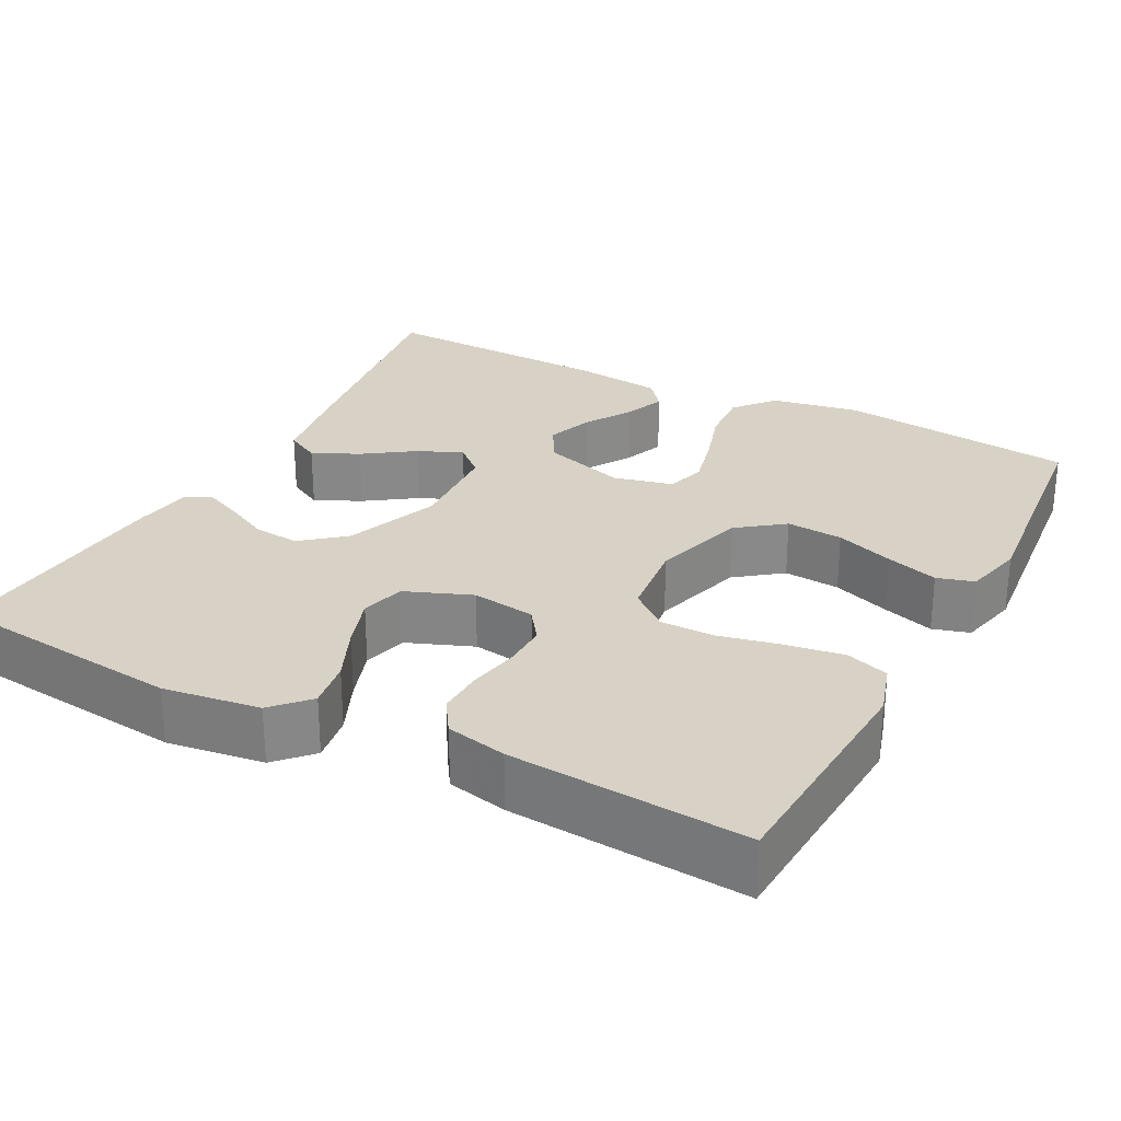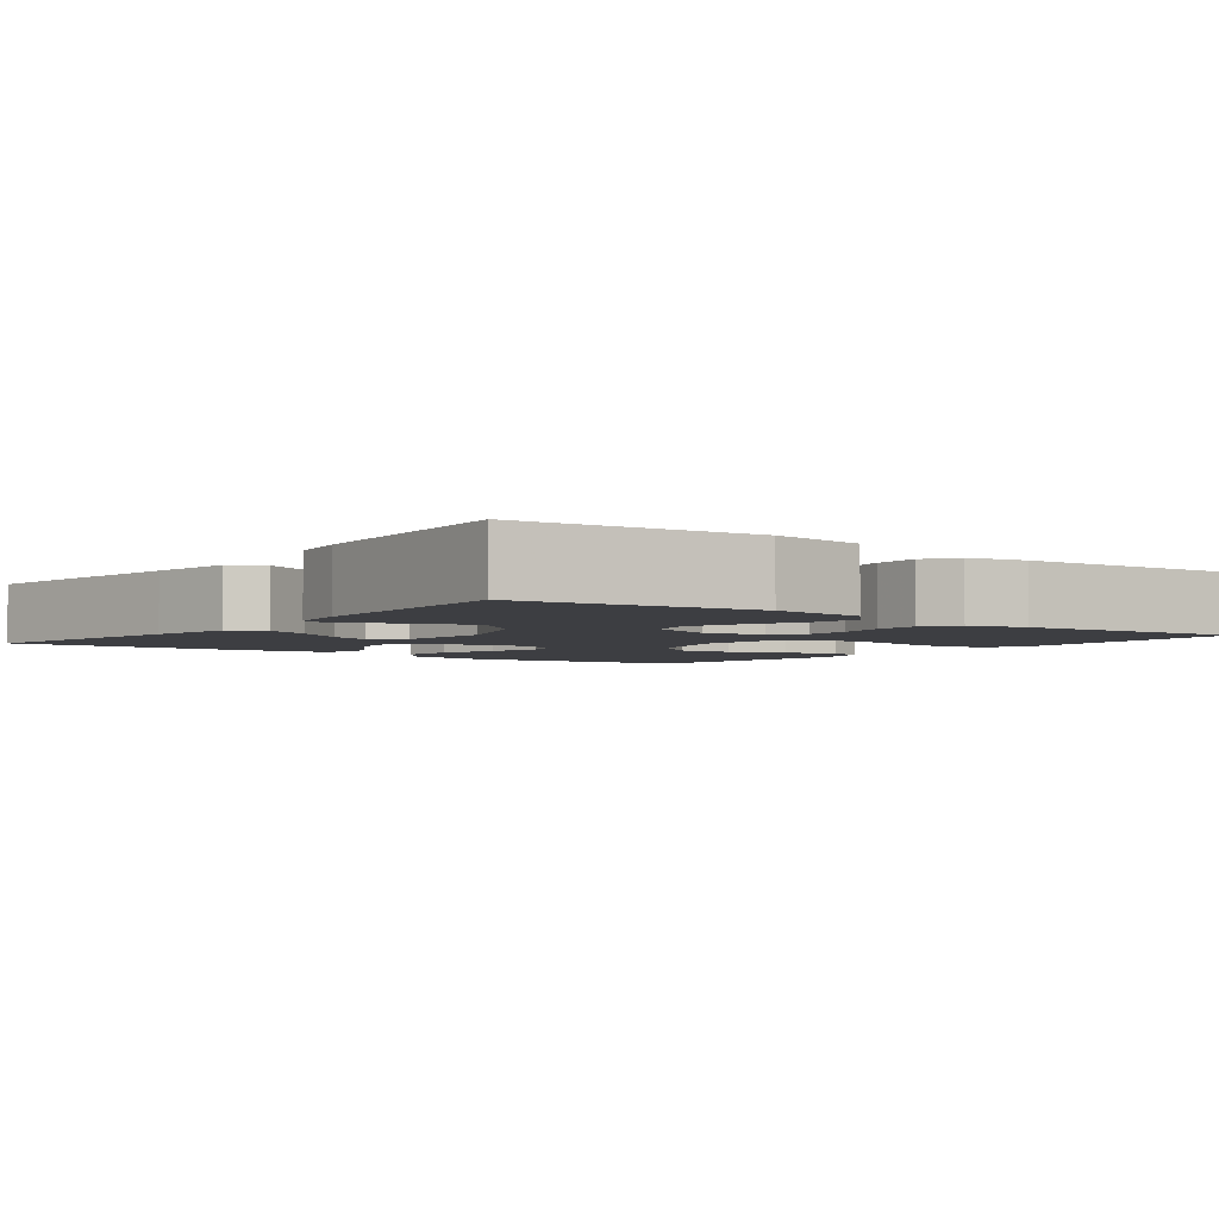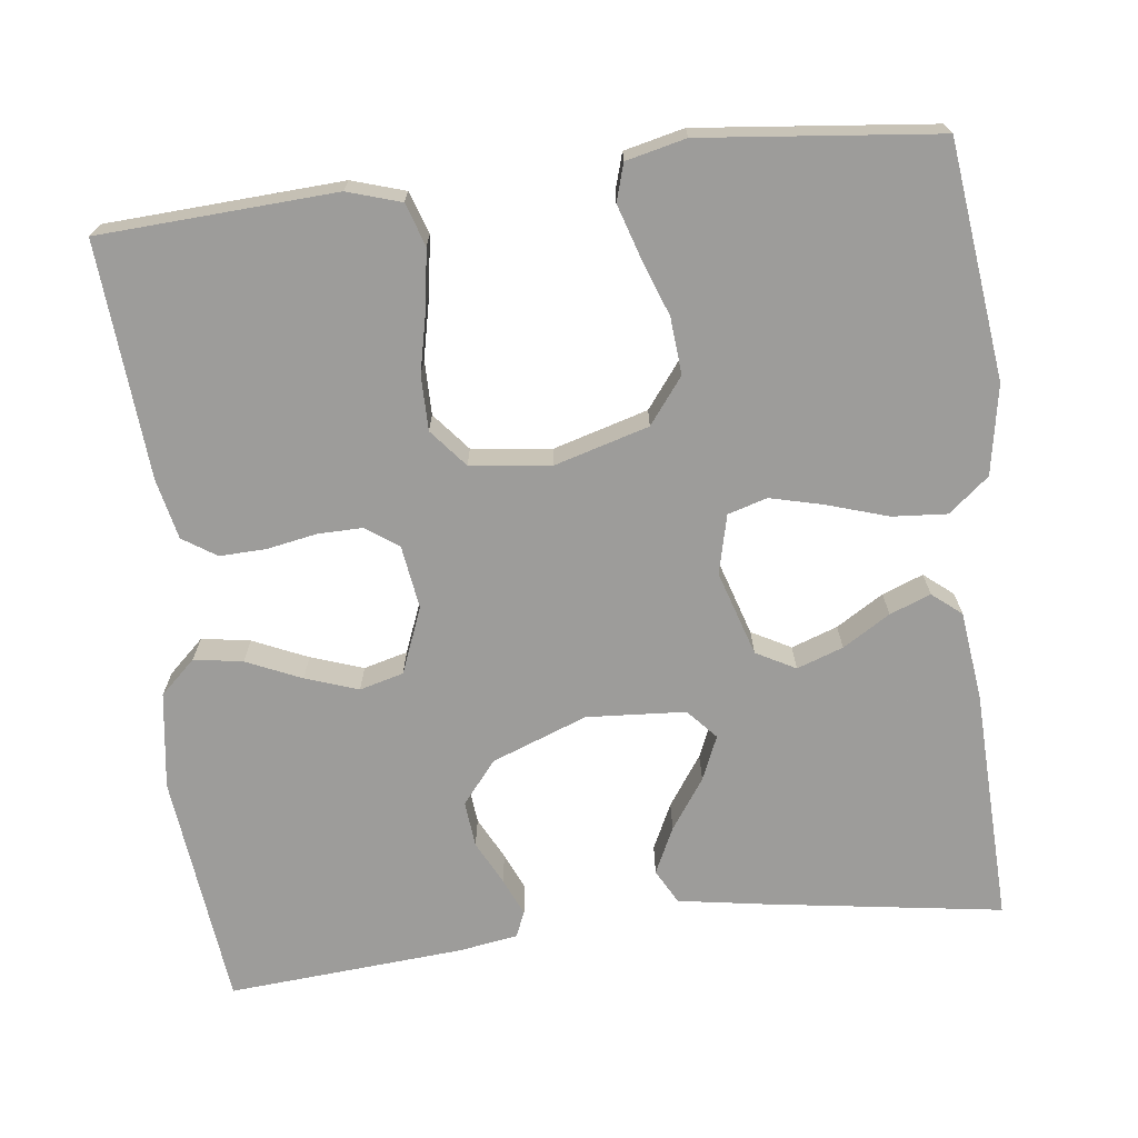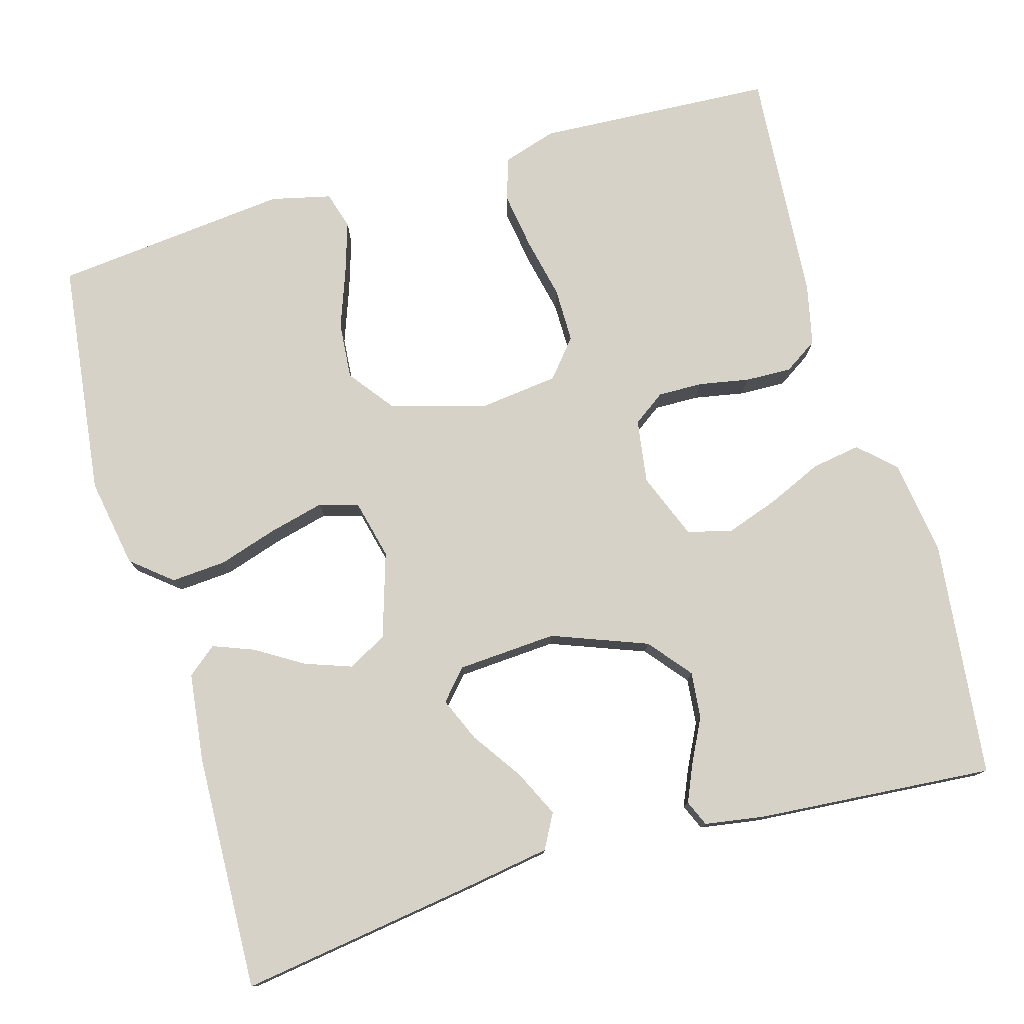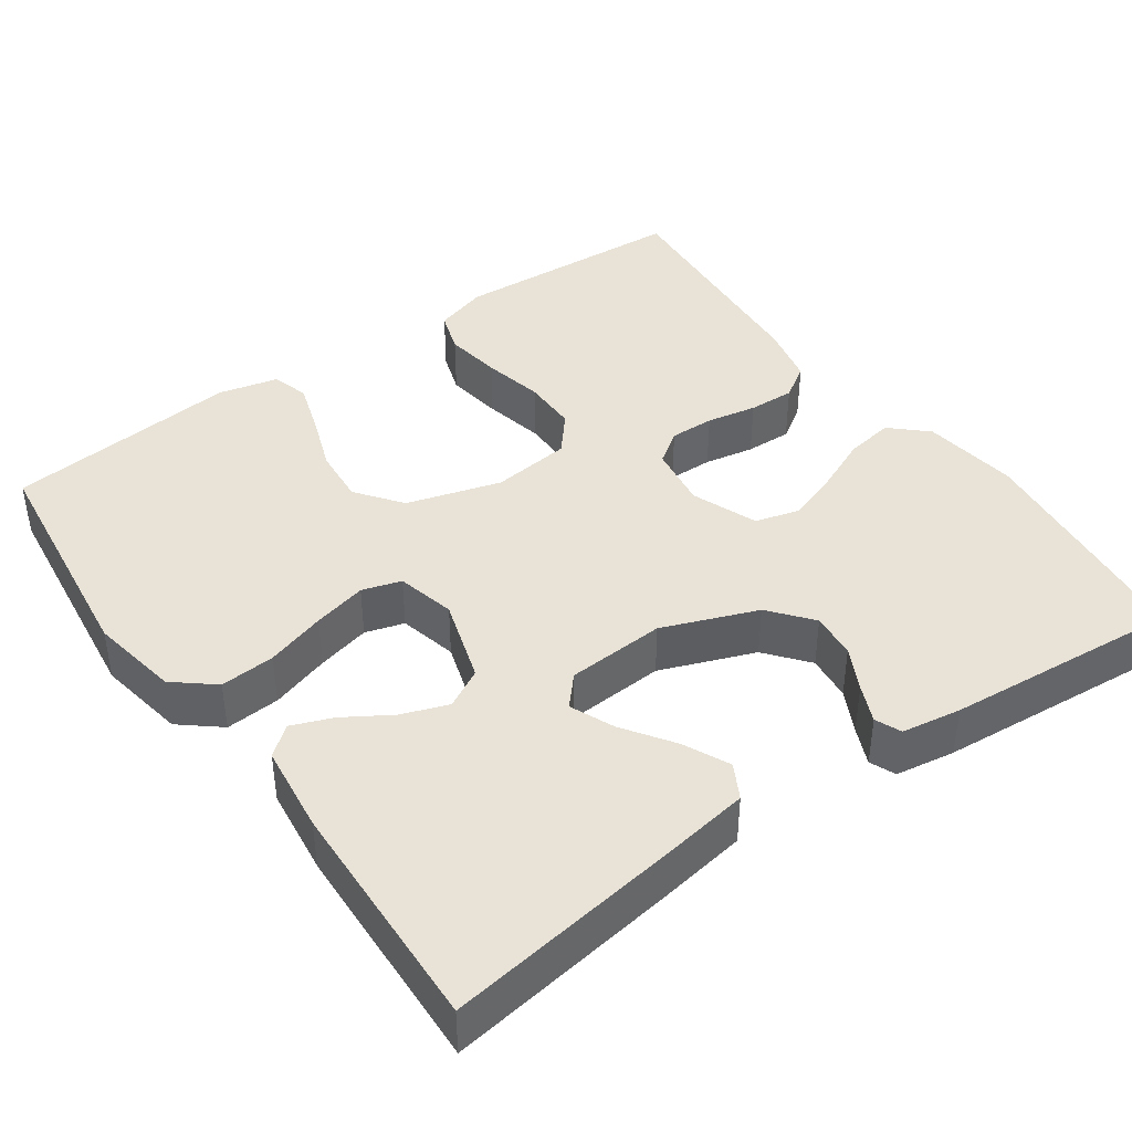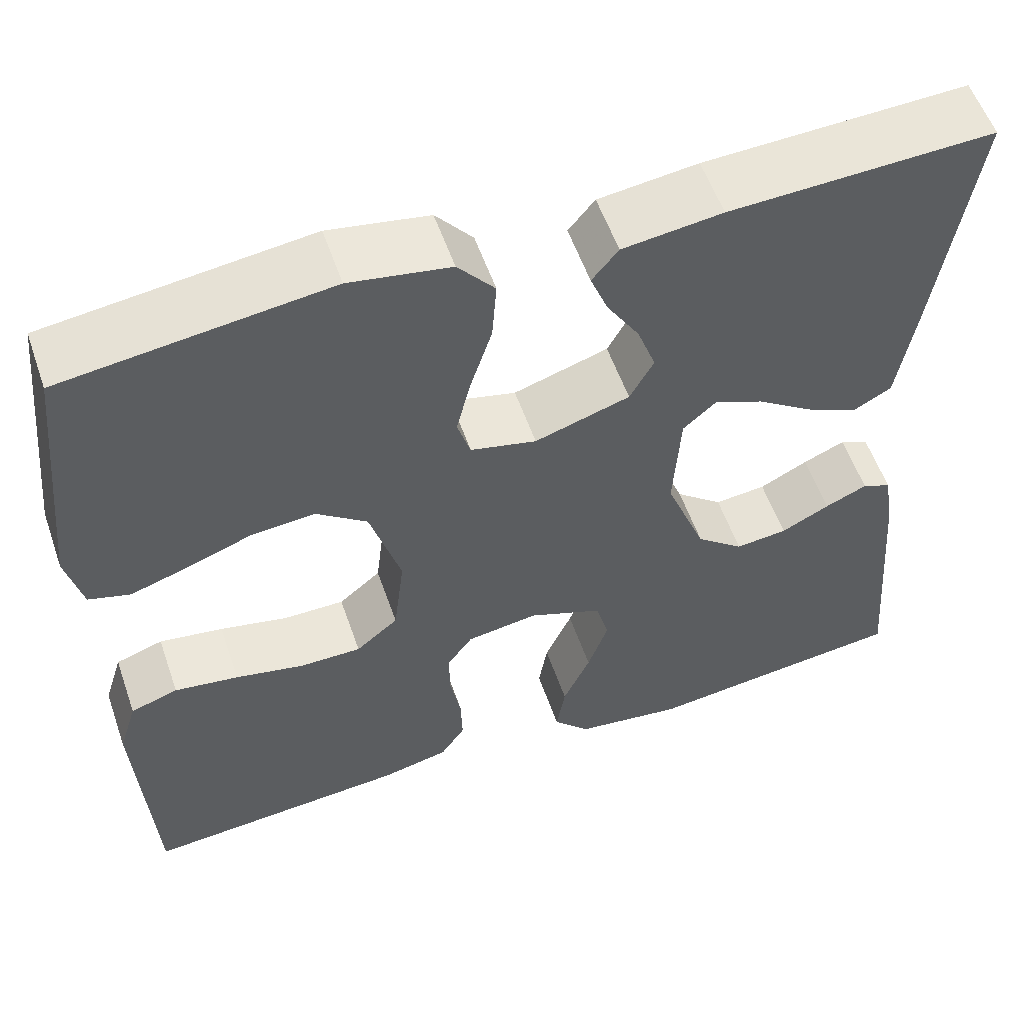
<metadata>
{"format":"obj","ext":"obj","renderer":"f3d","projection":"perspective","resolution":1024,"background":"white","views":[{"elev":27.3,"azim":-152.3,"up":"+Y"},{"elev":-3.5,"azim":142.6,"up":"+Y"},{"elev":-70.1,"azim":-83.2,"up":"+Y"},{"elev":77.7,"azim":73.9,"up":"+Y"},{"elev":41.7,"azim":54.8,"up":"+Y"},{"elev":56.2,"azim":-19.1,"up":"+Z"}]}
</metadata>
<code>
v -0.5 0.07 0.5
v -0.2 0.07 0.537
v -0.086 0.07 0.517
v -0.044 0.07 0.466
v -0.049 0.07 0.396
v -0.073 0.07 0.32
v -0.09 0.07 0.251
v -0.075 0.07 0.201
v 0 0.07 0.183
v 0.108 0.07 0.217
v 0.135 0.07 0.267
v 0.114 0.07 0.326
v 0.077 0.07 0.386
v 0.057 0.07 0.438
v 0.087 0.07 0.475
v 0.2 0.07 0.489
v 0.5 0.07 0.5
v 0.456 0.07 0.2
v 0.438 0.07 0.088
v 0.394 0.07 0.064
v 0.335 0.07 0.092
v 0.271 0.07 0.136
v 0.215 0.07 0.16
v 0.177 0.07 0.126
v 0.169 0.07 0
v 0.215 0.07 -0.121
v 0.269 0.07 -0.165
v 0.328 0.07 -0.159
v 0.383 0.07 -0.131
v 0.431 0.07 -0.11
v 0.464 0.07 -0.124
v 0.476 0.07 -0.2
v 0.5 0.07 -0.5
v 0.2 0.07 -0.534
v 0.077 0.07 -0.517
v 0.035 0.07 -0.472
v 0.045 0.07 -0.41
v 0.076 0.07 -0.34
v 0.099 0.07 -0.273
v 0.084 0.07 -0.217
v 0 0.07 -0.184
v -0.081 0.07 -0.196
v -0.11 0.07 -0.237
v -0.109 0.07 -0.294
v -0.097 0.07 -0.358
v -0.095 0.07 -0.417
v -0.123 0.07 -0.46
v -0.2 0.07 -0.477
v -0.5 0.07 -0.5
v -0.517 0.07 -0.2
v -0.496 0.07 -0.132
v -0.442 0.07 -0.114
v -0.369 0.07 -0.125
v -0.291 0.07 -0.142
v -0.221 0.07 -0.142
v -0.173 0.07 -0.102
v -0.161 0.07 0
v -0.196 0.07 0.12
v -0.254 0.07 0.164
v -0.326 0.07 0.158
v -0.4 0.07 0.131
v -0.466 0.07 0.11
v -0.513 0.07 0.124
v -0.531 0.07 0.2
v -0.5 0 0.5
v -0.2 0 0.537
v -0.086 0 0.517
v -0.044 0 0.466
v -0.049 0 0.396
v -0.073 0 0.32
v -0.09 0 0.251
v -0.075 0 0.201
v 0 0 0.183
v 0.108 0 0.217
v 0.135 0 0.267
v 0.114 0 0.326
v 0.077 0 0.386
v 0.057 0 0.438
v 0.087 0 0.475
v 0.2 0 0.489
v 0.5 0 0.5
v 0.456 0 0.2
v 0.438 0 0.088
v 0.394 0 0.064
v 0.335 0 0.092
v 0.271 0 0.136
v 0.215 0 0.16
v 0.177 0 0.126
v 0.169 0 0
v 0.215 0 -0.121
v 0.269 0 -0.165
v 0.328 0 -0.159
v 0.383 0 -0.131
v 0.431 0 -0.11
v 0.464 0 -0.124
v 0.476 0 -0.2
v 0.5 0 -0.5
v 0.2 0 -0.534
v 0.077 0 -0.517
v 0.035 0 -0.472
v 0.045 0 -0.41
v 0.076 0 -0.34
v 0.099 0 -0.273
v 0.084 0 -0.217
v 0 0 -0.184
v -0.081 0 -0.196
v -0.11 0 -0.237
v -0.109 0 -0.294
v -0.097 0 -0.358
v -0.095 0 -0.417
v -0.123 0 -0.46
v -0.2 0 -0.477
v -0.5 0 -0.5
v -0.517 0 -0.2
v -0.496 0 -0.132
v -0.442 0 -0.114
v -0.369 0 -0.125
v -0.291 0 -0.142
v -0.221 0 -0.142
v -0.173 0 -0.102
v -0.161 0 0
v -0.196 0 0.12
v -0.254 0 0.164
v -0.326 0 0.158
v -0.4 0 0.131
v -0.466 0 0.11
v -0.513 0 0.124
v -0.531 0 0.2
f 60 61 62 63
f 60 63 64 1
f 51 52 53 54
f 49 50 51 54
f 49 54 55
f 48 49 55 56
f 44 45 46 47
f 43 44 47 48
f 35 36 37 38
f 35 38 39
f 34 35 39
f 33 34 39 40
f 28 29 30 31
f 28 31 32 33
f 19 20 21 22
f 19 22 23
f 18 19 23
f 17 18 23
f 16 17 23 24
f 12 13 14 15
f 11 12 15 16
f 3 4 5 6
f 3 6 7
f 2 3 7
f 59 60 1 2
f 58 59 2 7
f 57 58 7 8
f 43 48 56 57
f 42 43 57 8
f 41 42 8 9
f 40 41 9 10
f 27 28 33 40
f 26 27 40
f 25 26 40
f 25 40 10 11
f 11 16 24 25
f 127 126 125 124
f 65 128 127 124
f 118 117 116 115
f 118 115 114 113
f 119 118 113
f 120 119 113 112
f 111 110 109 108
f 112 111 108 107
f 102 101 100 99
f 103 102 99
f 103 99 98
f 104 103 98 97
f 95 94 93 92
f 97 96 95 92
f 86 85 84 83
f 87 86 83
f 87 83 82
f 87 82 81
f 88 87 81 80
f 79 78 77 76
f 80 79 76 75
f 70 69 68 67
f 71 70 67
f 71 67 66
f 66 65 124 123
f 71 66 123 122
f 72 71 122 121
f 121 120 112 107
f 72 121 107 106
f 73 72 106 105
f 74 73 105 104
f 104 97 92 91
f 104 91 90
f 104 90 89
f 75 74 104 89
f 89 88 80 75
f 1 65 66 2
f 2 66 67 3
f 3 67 68 4
f 4 68 69 5
f 5 69 70 6
f 6 70 71 7
f 7 71 72 8
f 8 72 73 9
f 9 73 74 10
f 10 74 75 11
f 11 75 76 12
f 12 76 77 13
f 13 77 78 14
f 14 78 79 15
f 15 79 80 16
f 16 80 81 17
f 17 81 82 18
f 18 82 83 19
f 19 83 84 20
f 20 84 85 21
f 21 85 86 22
f 22 86 87 23
f 23 87 88 24
f 24 88 89 25
f 25 89 90 26
f 26 90 91 27
f 27 91 92 28
f 28 92 93 29
f 29 93 94 30
f 30 94 95 31
f 31 95 96 32
f 32 96 97 33
f 33 97 98 34
f 34 98 99 35
f 35 99 100 36
f 36 100 101 37
f 37 101 102 38
f 38 102 103 39
f 39 103 104 40
f 40 104 105 41
f 41 105 106 42
f 42 106 107 43
f 43 107 108 44
f 44 108 109 45
f 45 109 110 46
f 46 110 111 47
f 47 111 112 48
f 48 112 113 49
f 49 113 114 50
f 50 114 115 51
f 51 115 116 52
f 52 116 117 53
f 53 117 118 54
f 54 118 119 55
f 55 119 120 56
f 56 120 121 57
f 57 121 122 58
f 58 122 123 59
f 59 123 124 60
f 60 124 125 61
f 61 125 126 62
f 62 126 127 63
f 63 127 128 64
f 64 128 65 1

</code>
